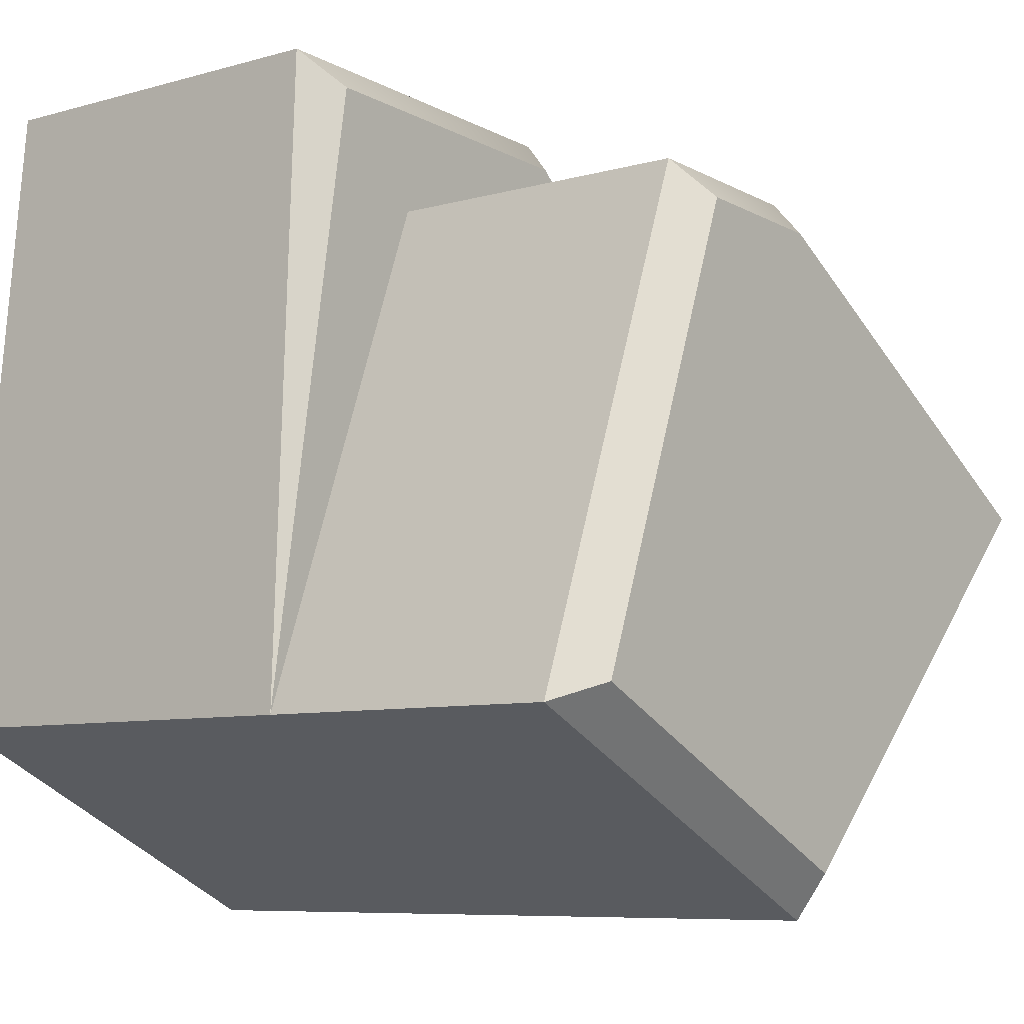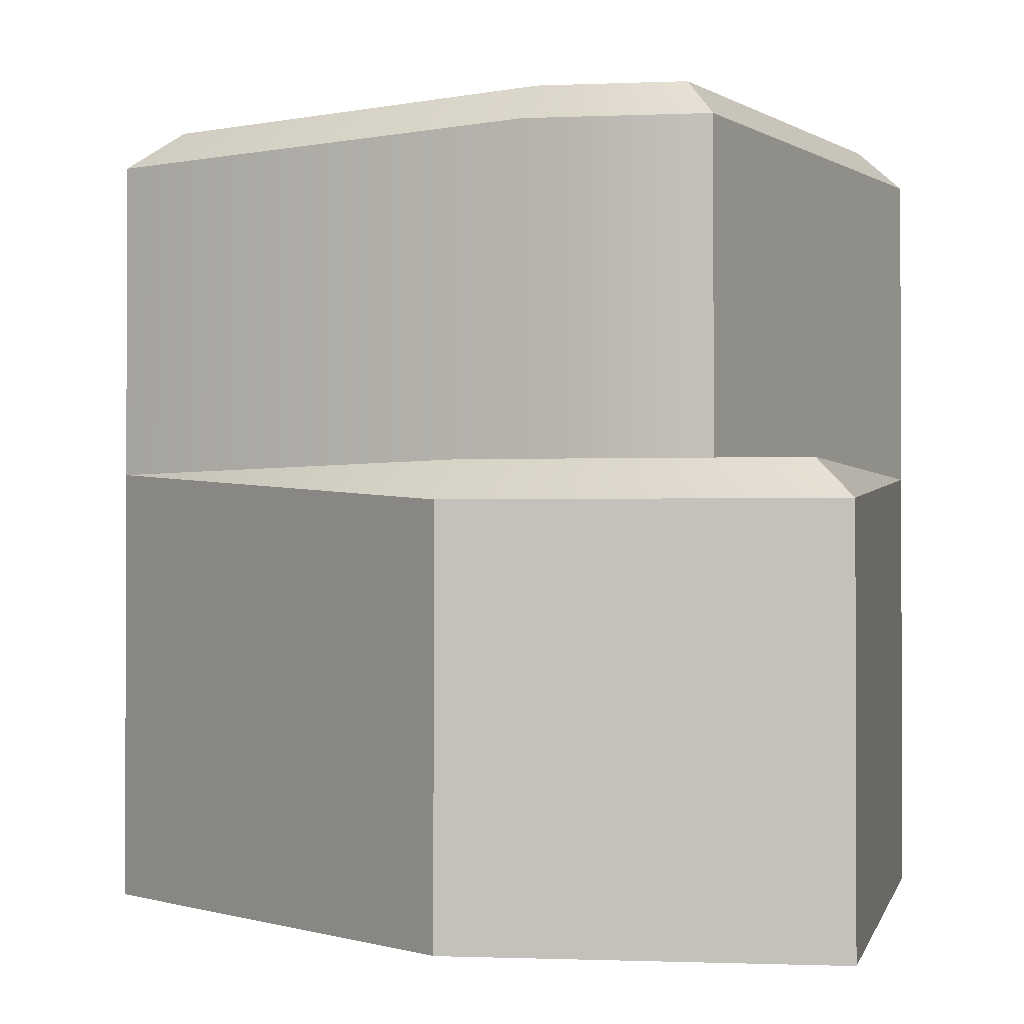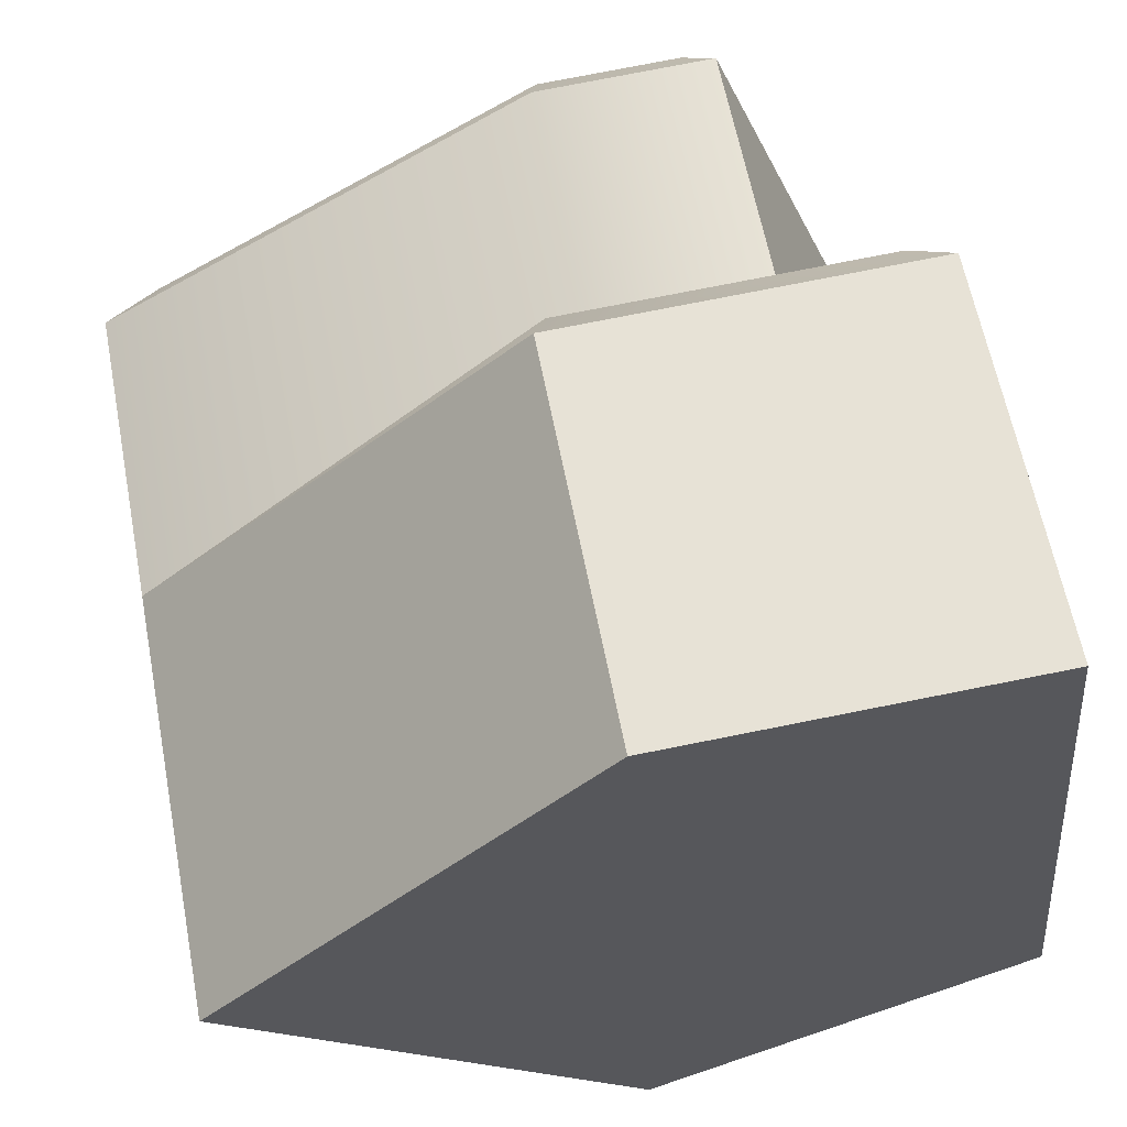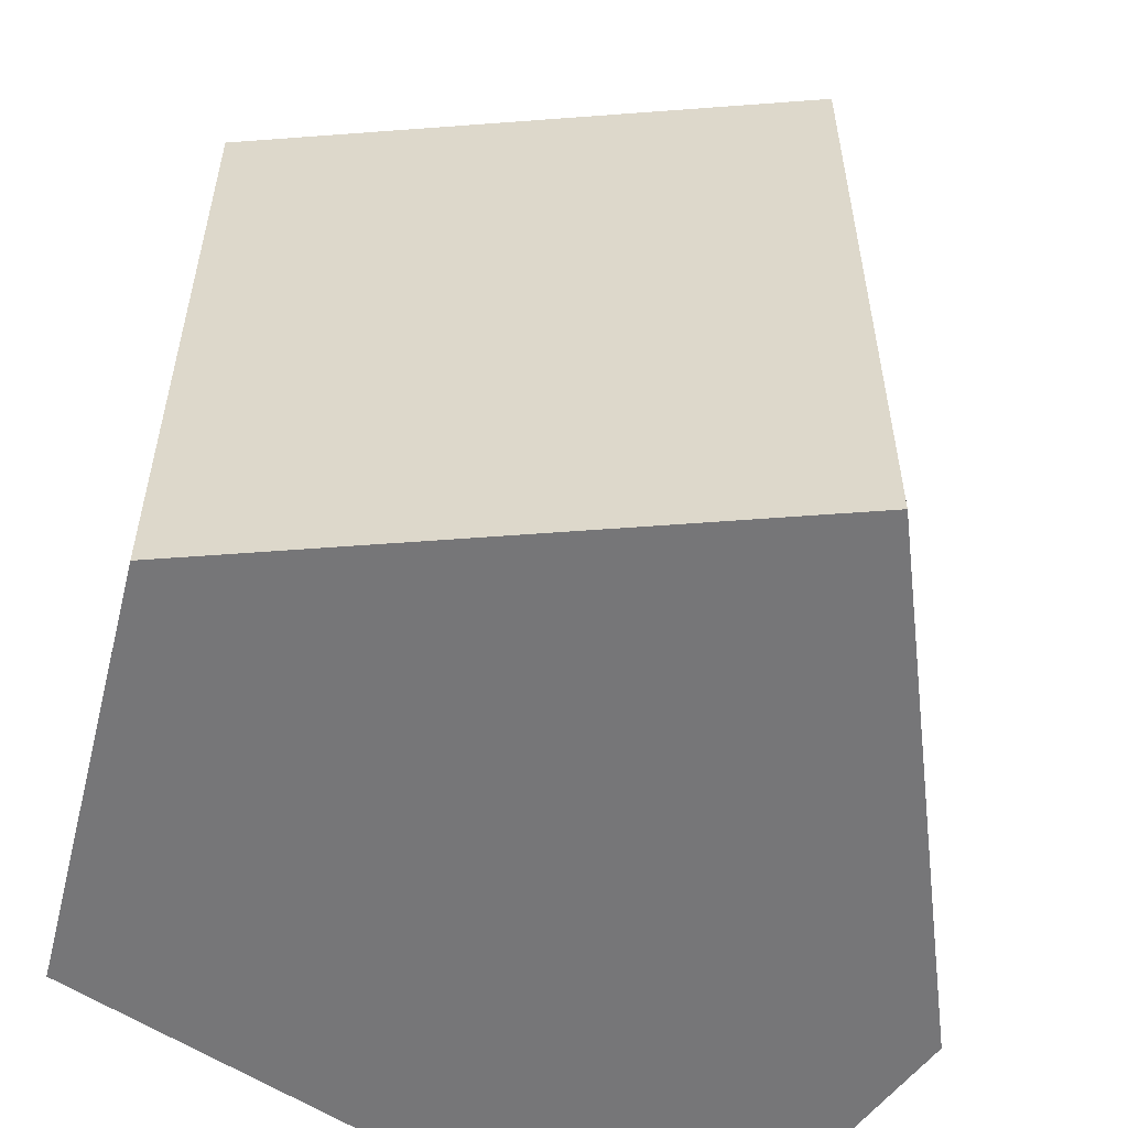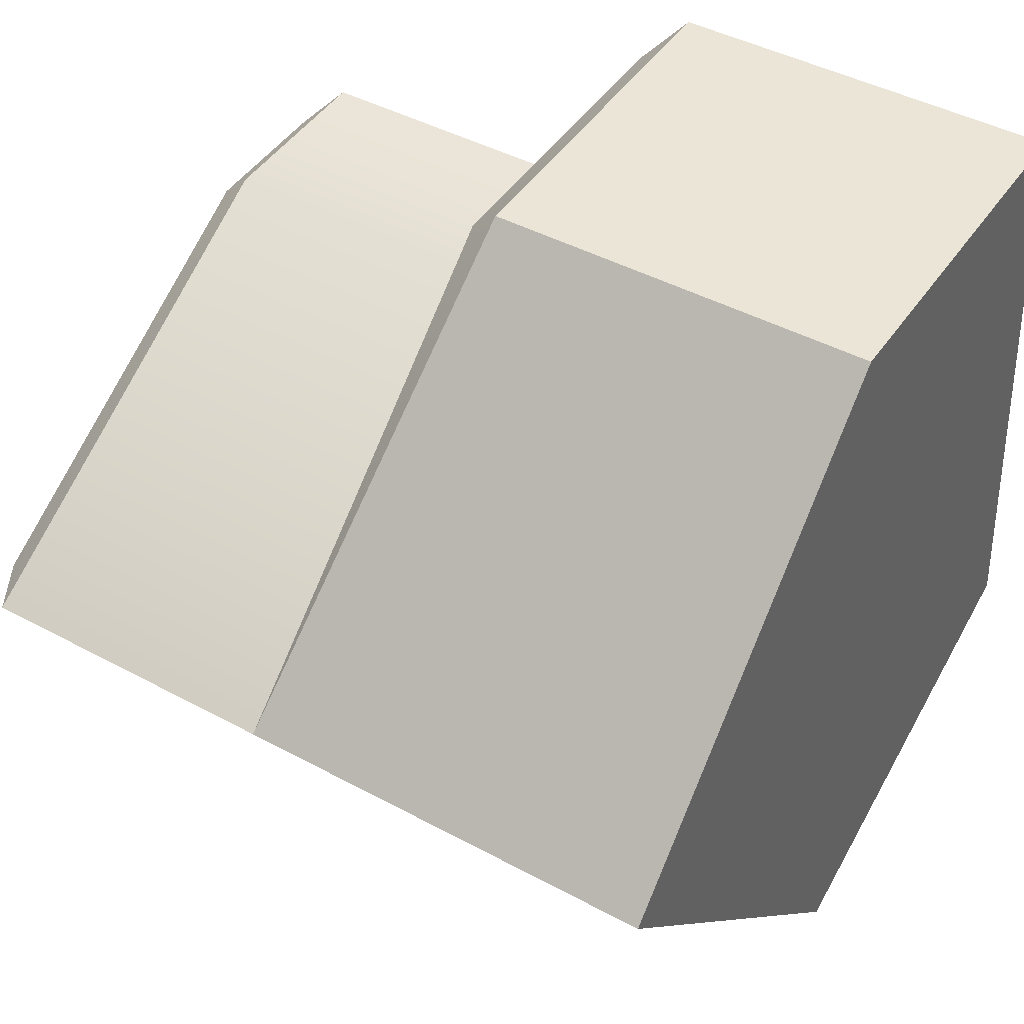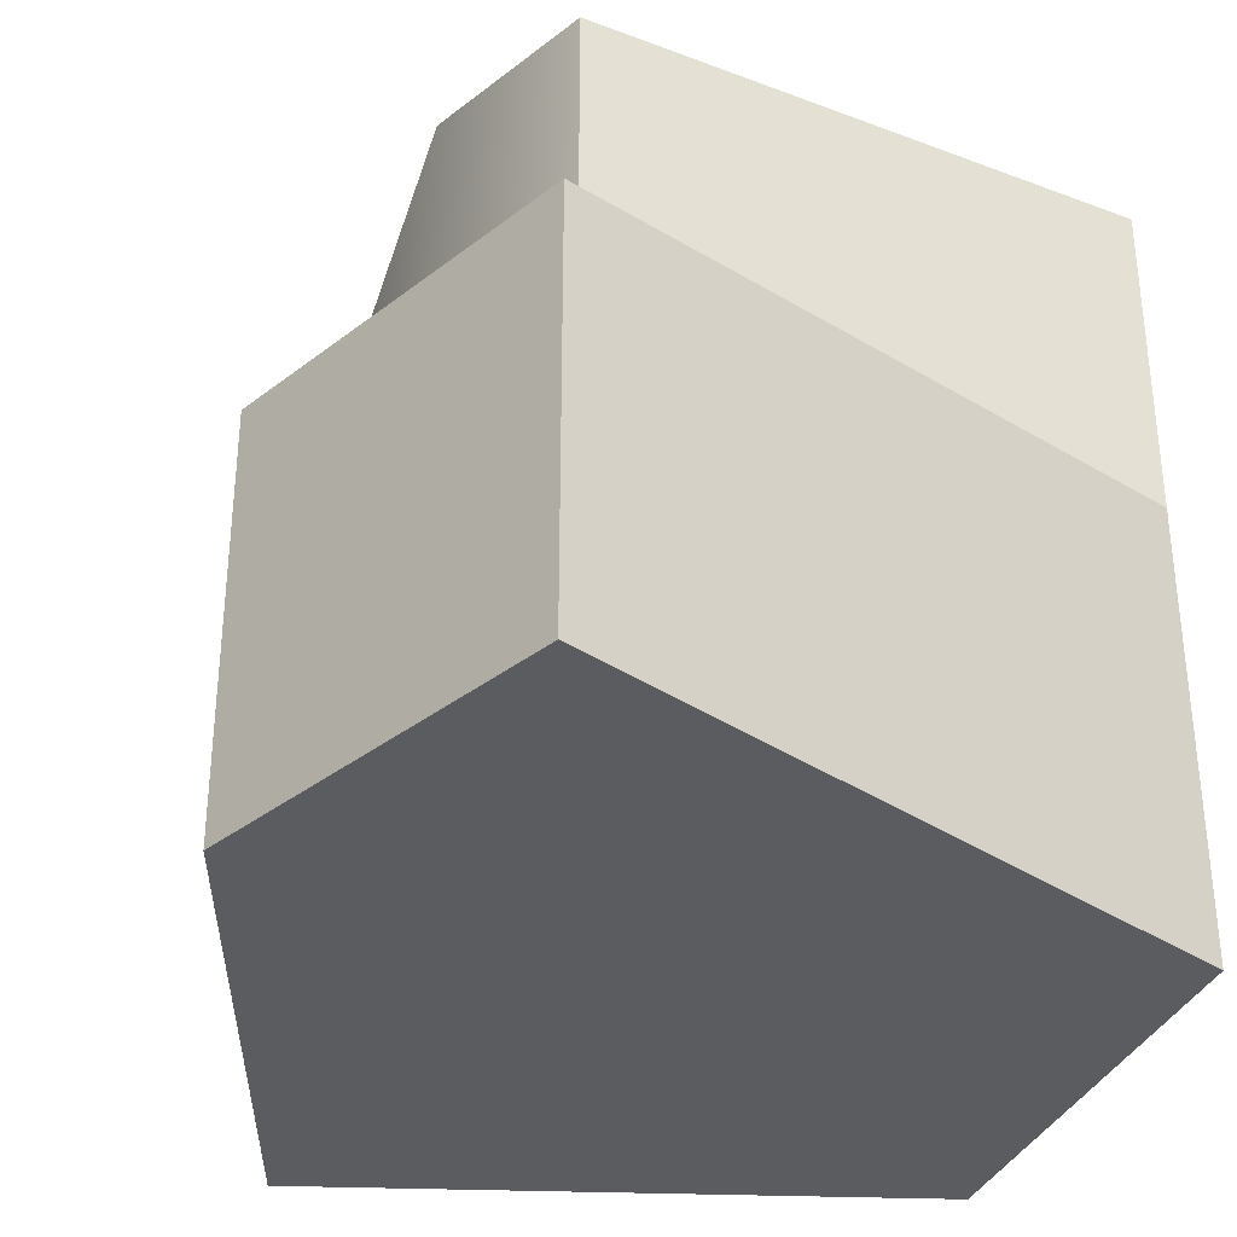
<metadata>
{"format":"obj","ext":"obj","renderer":"f3d","projection":"perspective","resolution":1024,"background":"white","views":[{"elev":-7.6,"azim":128.8,"up":"+Z"},{"elev":-1.2,"azim":6.2,"up":"+Y"},{"elev":61.1,"azim":-10.8,"up":"+Z"},{"elev":-56.9,"azim":-130.0,"up":"+Y"},{"elev":43.2,"azim":-57.2,"up":"+Z"},{"elev":-35.0,"azim":42.9,"up":"+Y"}]}
</metadata>
<code>
o Rock_1_B_Color1
v -0.06162 0 0.001377
v -0.3841 0.2969 -0.01614
v -0.09874 0.2969 -0.3066
v 0.167 0.2969 -0.1771
v 0.03853 0.2969 0.1721
v -0.08285 0.2969 0.1657
v -0.3841 0.5153 -0.01614
v -0.06996 0.5403 -0.0383
v -0.09874 0.5153 -0.3066
v 0.167 0.5153 -0.1771
v 0.03853 0.5153 0.1721
v -0.08285 0.5153 0.1657
v 0.1014 0.2969 0.245
v 0.124 0.2719 0.2712
v -0.1256 0.2719 0.2581
v -0.1143 0.2969 0.2337
v -0.3841 0 -0.01614
v -0.09874 0 -0.3066
v 0.167 0 -0.1771
v 0.124 0 0.2712
v -0.1256 0 0.2581
v -0.3441 0.5403 -0.02119
v -0.09352 0.5403 -0.2762
v 0.1358 0.5403 -0.1645
v 0.02144 0.5403 0.1462
v -0.07529 0.5403 0.1411
f 4 3 9 10
f 6 2 16
f 17 21 15 2
f 18 17 2 3
f 20 19 4 14
f 19 18 3 4
f 21 20 14 15
f 4 5 13
f 2 6 12 7
f 6 5 11 12
f 5 4 10 11
f 22 23 9 7
f 23 24 10 9
f 24 25 11 10
f 25 26 12 11
f 26 22 7 12
f 3 2 7 9
f 13 14 4
f 15 16 2
f 13 16 15 14
f 5 6 16 13
f 1 17 18
f 1 18 19
f 1 19 20
f 1 20 21
f 1 21 17
f 8 23 22
f 8 24 23
f 8 25 24
f 8 26 25
f 8 22 26

</code>
